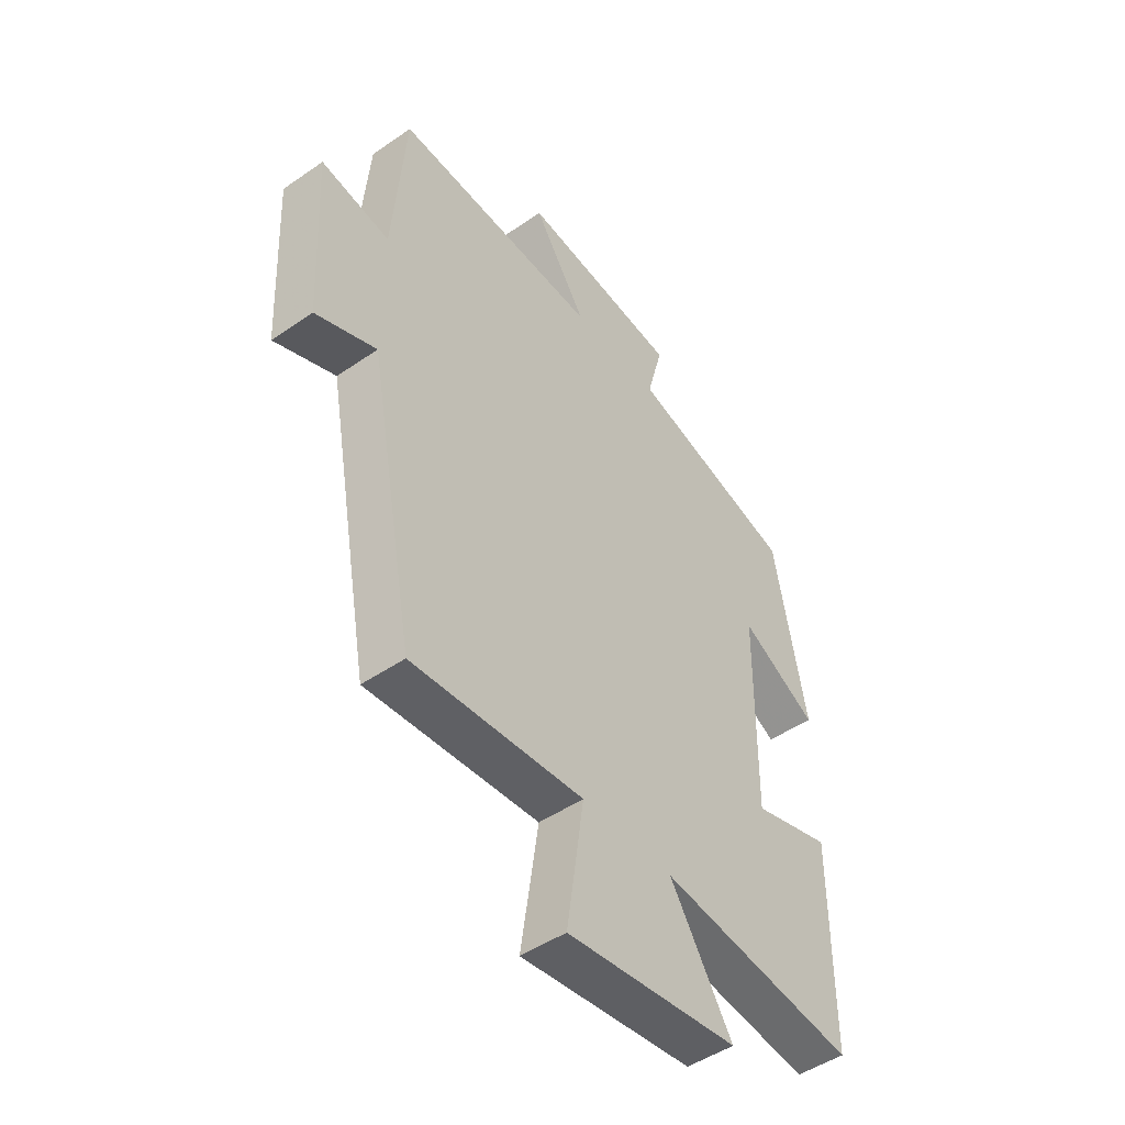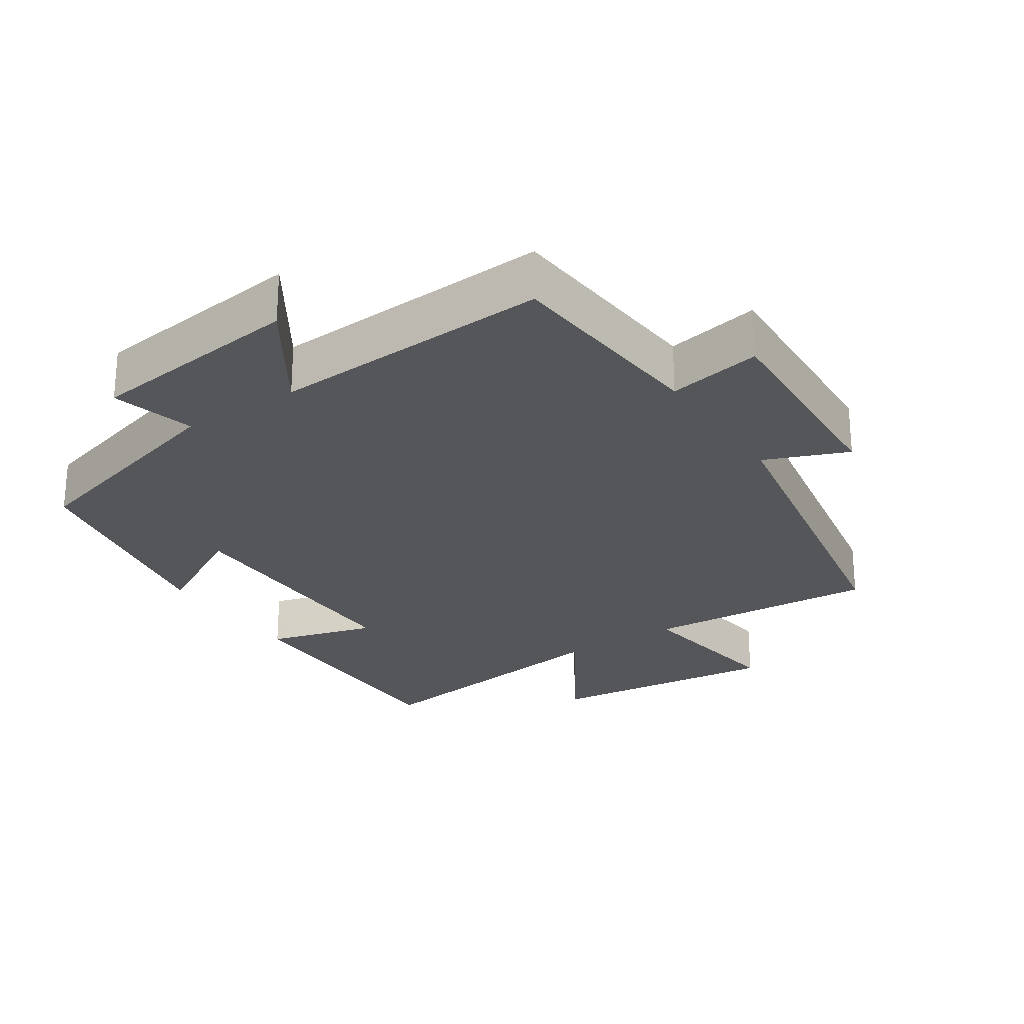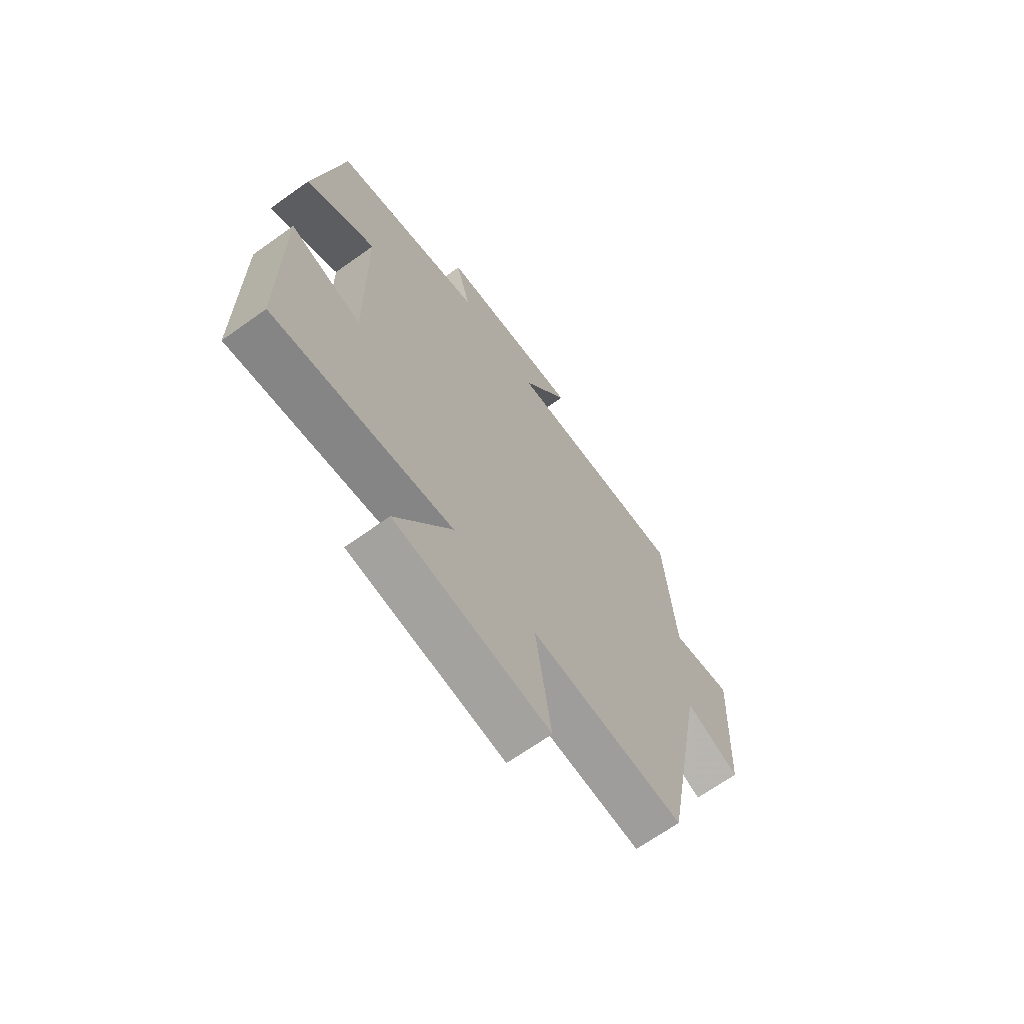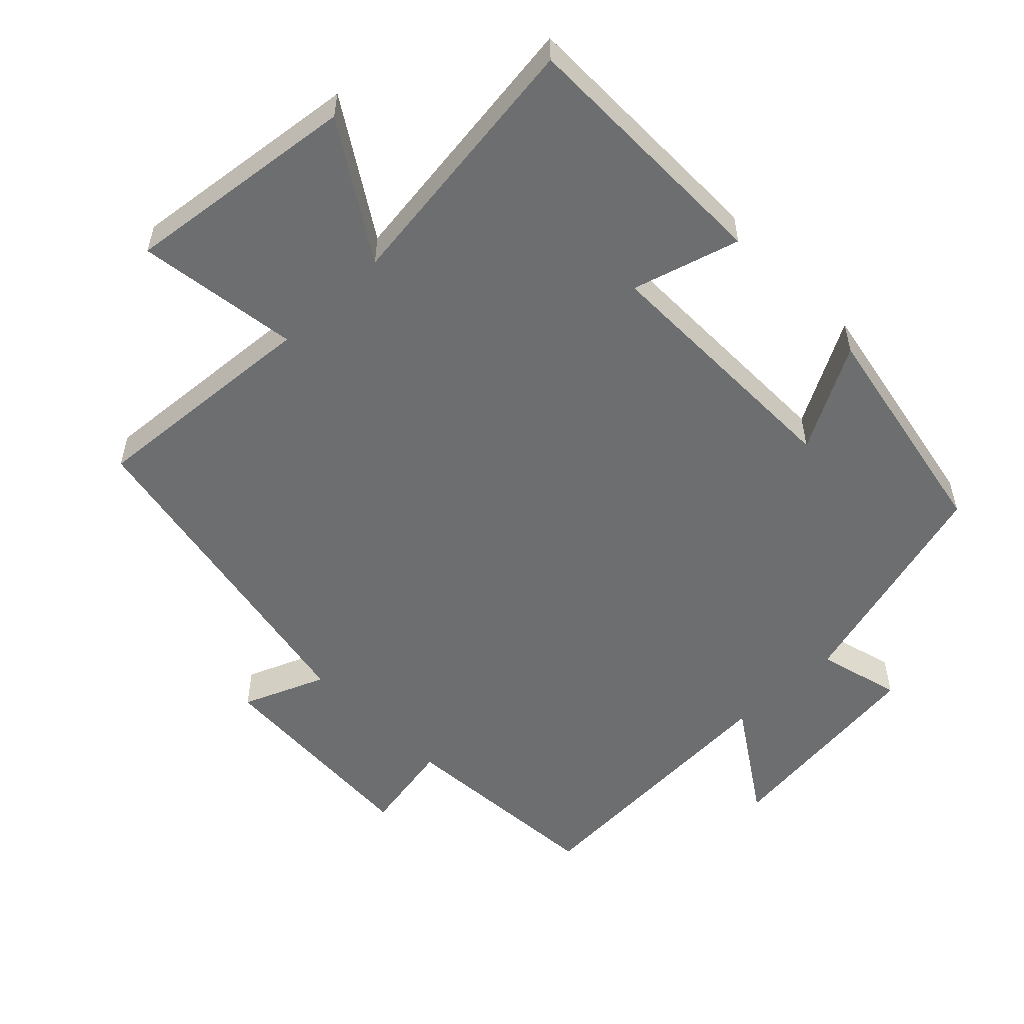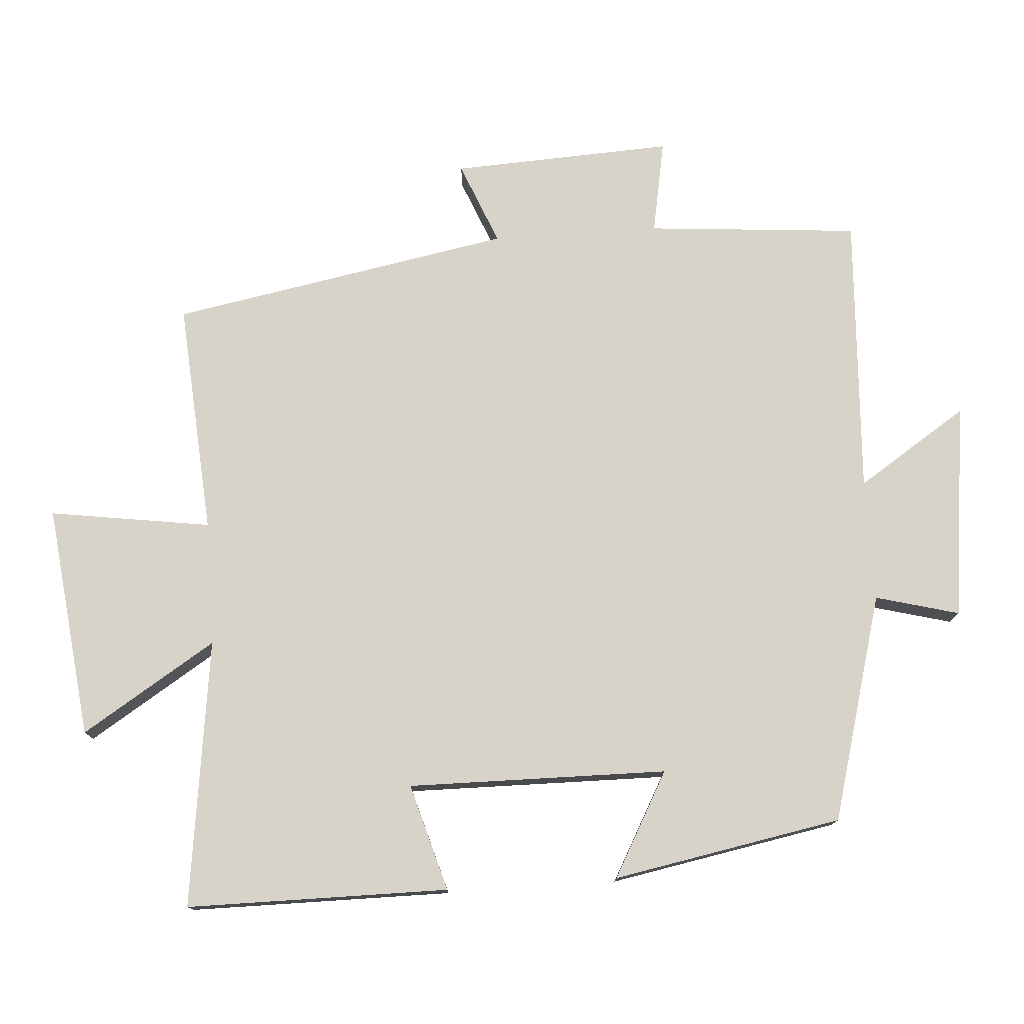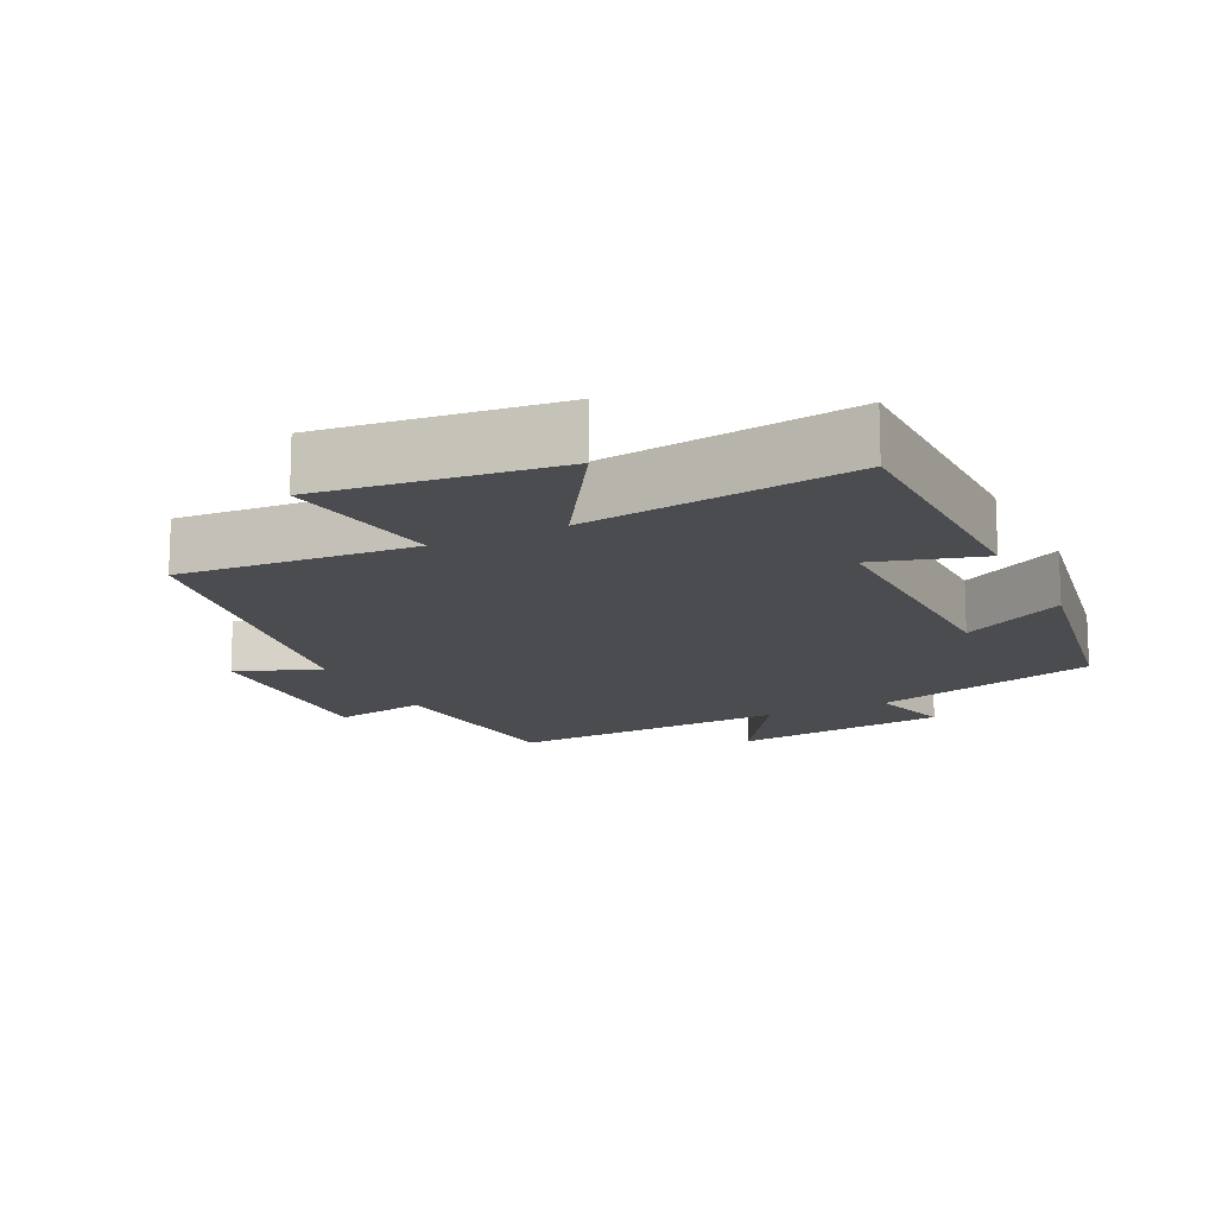
<metadata>
{"format":"obj","ext":"obj","renderer":"f3d","projection":"perspective","resolution":1024,"background":"white","views":[{"elev":-47.9,"azim":127.8,"up":"+Z"},{"elev":-25.6,"azim":33.7,"up":"+Y"},{"elev":-67.6,"azim":-54.4,"up":"+Z"},{"elev":-54.3,"azim":-136.0,"up":"+Y"},{"elev":76.6,"azim":-93.9,"up":"+Y"},{"elev":-14.7,"azim":-153.8,"up":"+Y"}]}
</metadata>
<code>
v -0.499 0.07 -0.551
v -0.5 0.07 -0.171
v -0.345 0.07 -0.216
v -0.349 0.07 0.16
v -0.5 0.07 0.077
v -0.438 0.07 0.409
v -0.11 0.07 0.5
v -0.142 0.07 0.621
v 0.172 0.07 0.659
v 0.068 0.07 0.5
v 0.475 0.07 0.522
v 0.5 0.07 0.215
v 0.636 0.07 0.24
v 0.62 0.07 -0.08
v 0.5 0.07 -0.031
v 0.409 0.07 -0.525
v 0.071 0.07 -0.5
v 0.105 0.07 -0.734
v -0.233 0.07 -0.694
v -0.111 0.07 -0.5
v -0.499 0 -0.551
v -0.5 0 -0.171
v -0.345 0 -0.216
v -0.349 0 0.16
v -0.5 0 0.077
v -0.438 0 0.409
v -0.11 0 0.5
v -0.142 0 0.621
v 0.172 0 0.659
v 0.068 0 0.5
v 0.475 0 0.522
v 0.5 0 0.215
v 0.636 0 0.24
v 0.62 0 -0.08
v 0.5 0 -0.031
v 0.409 0 -0.525
v 0.071 0 -0.5
v 0.105 0 -0.734
v -0.233 0 -0.694
v -0.111 0 -0.5
f 17 18 19 20
f 15 16 17
f 15 17 20
f 12 13 14 15
f 10 11 12 15
f 10 15 20 1
f 7 8 9 10
f 4 5 6 7
f 3 4 7 10
f 1 2 3
f 1 3 10
f 40 39 38 37
f 37 36 35
f 40 37 35
f 35 34 33 32
f 35 32 31 30
f 21 40 35 30
f 30 29 28 27
f 27 26 25 24
f 30 27 24 23
f 23 22 21
f 30 23 21
f 1 21 22 2
f 2 22 23 3
f 3 23 24 4
f 4 24 25 5
f 5 25 26 6
f 6 26 27 7
f 7 27 28 8
f 8 28 29 9
f 9 29 30 10
f 10 30 31 11
f 11 31 32 12
f 12 32 33 13
f 13 33 34 14
f 14 34 35 15
f 15 35 36 16
f 16 36 37 17
f 17 37 38 18
f 18 38 39 19
f 19 39 40 20
f 20 40 21 1

</code>
